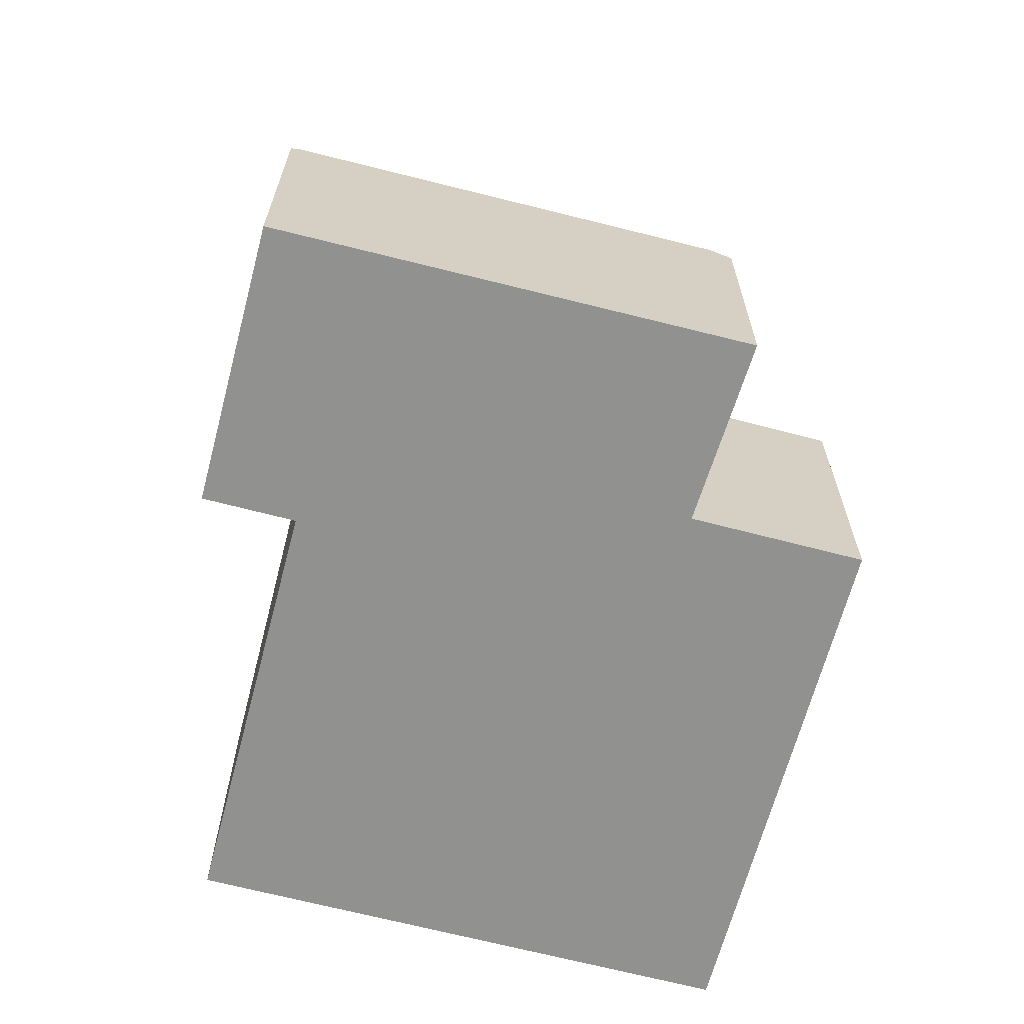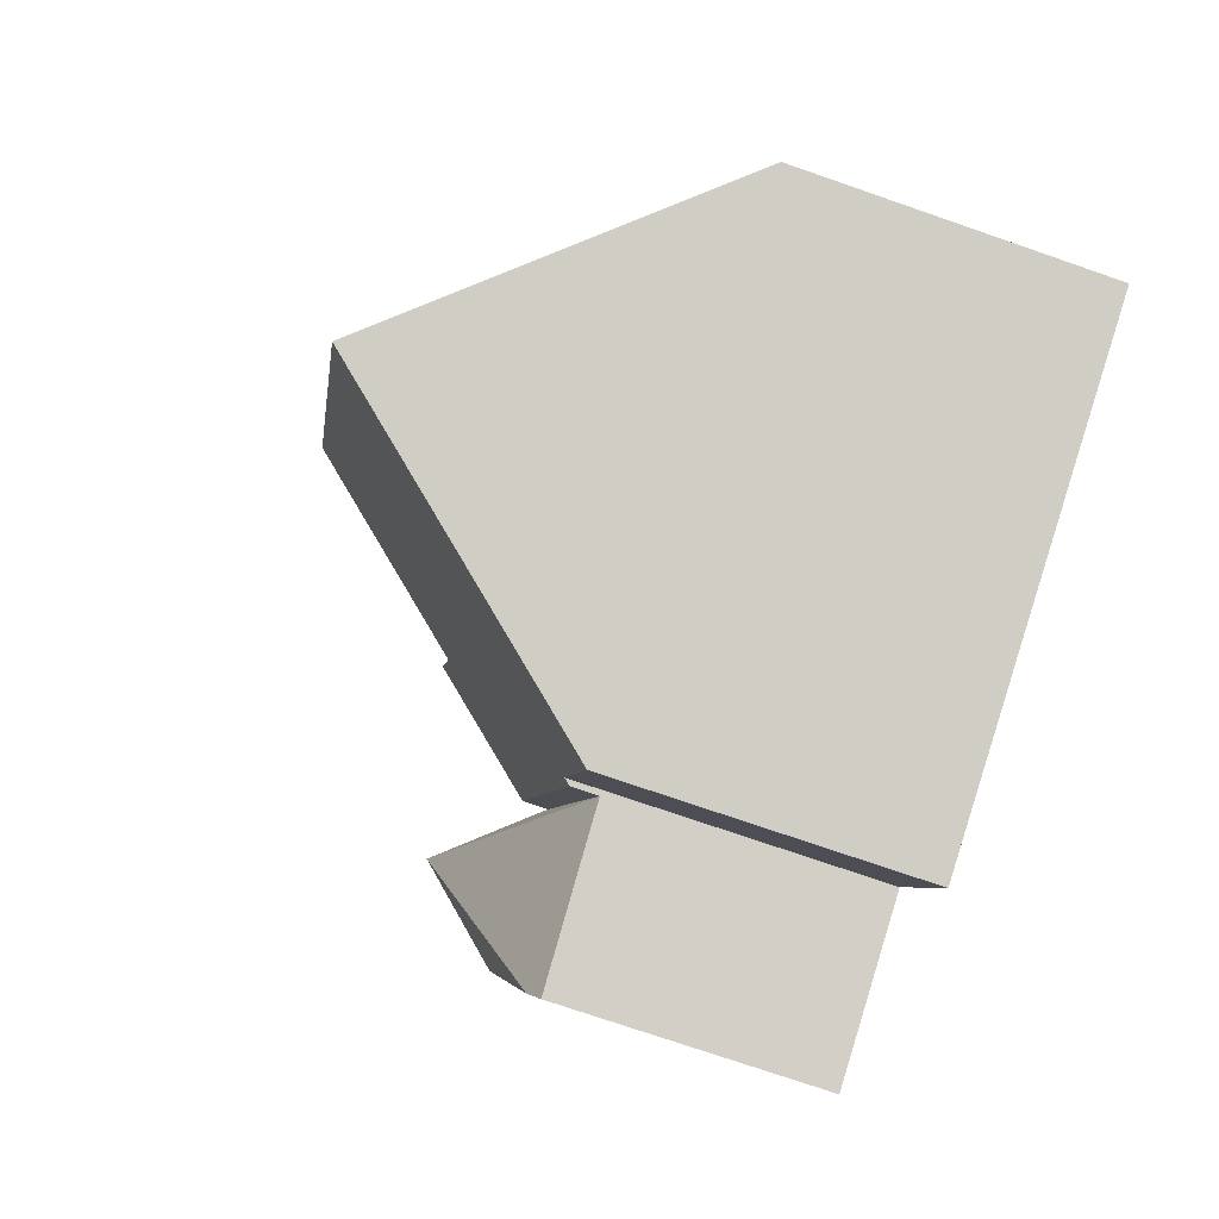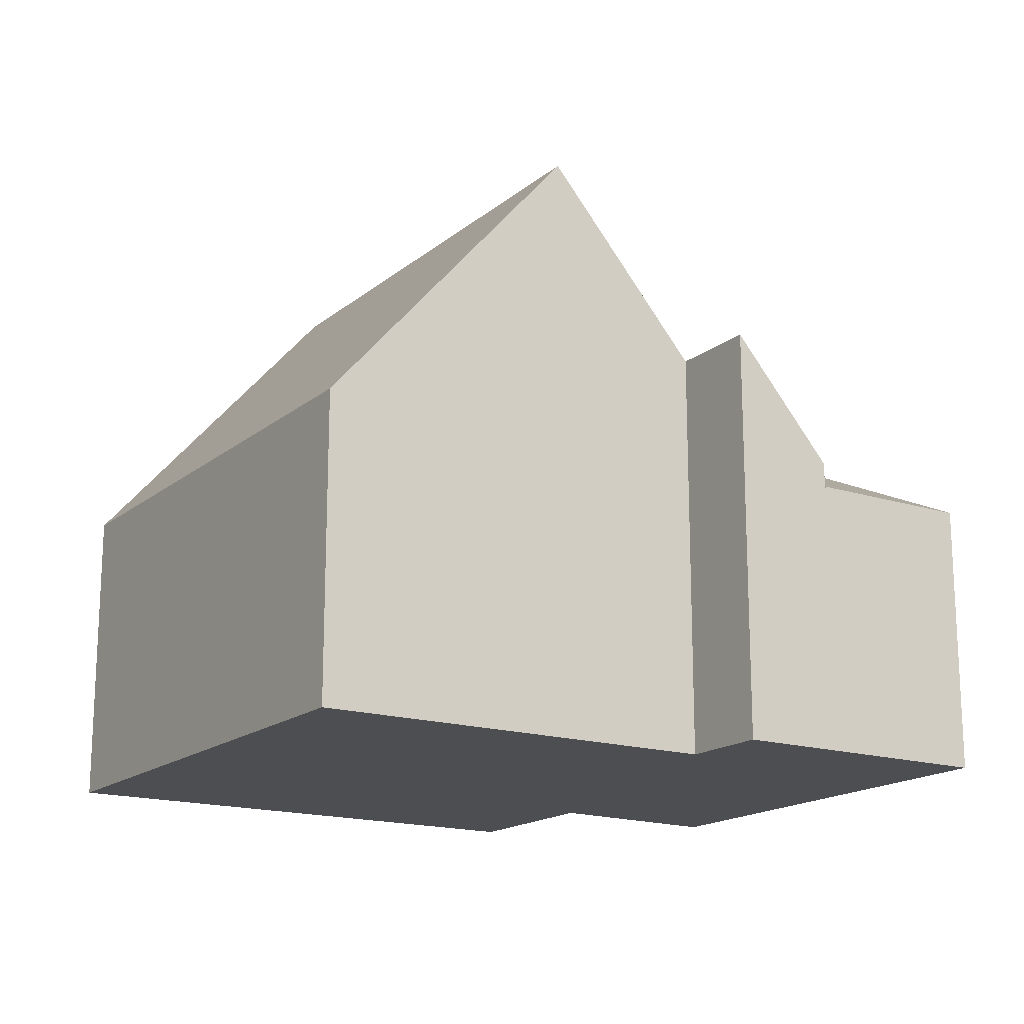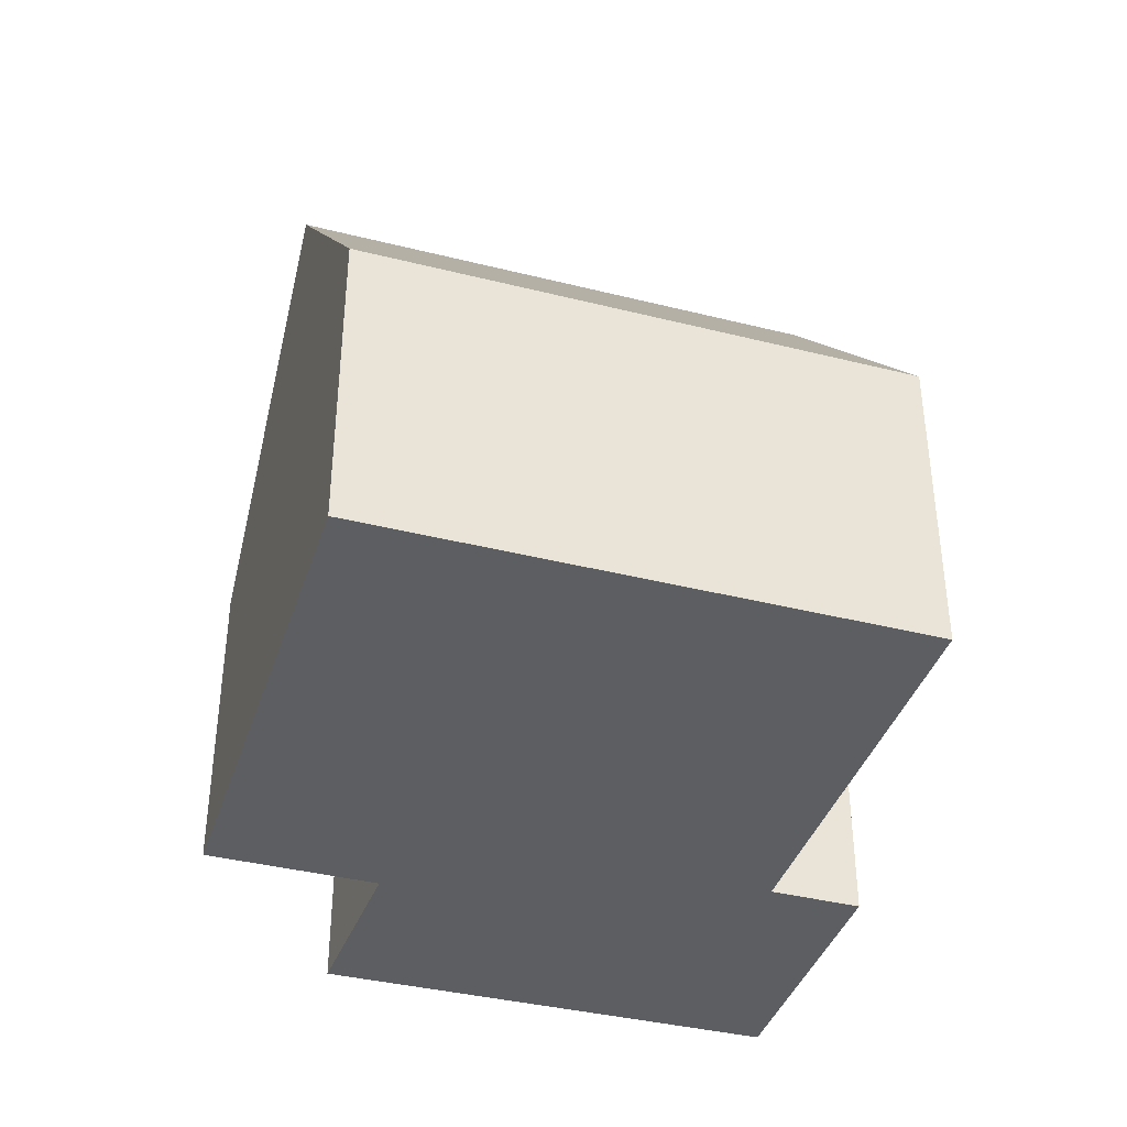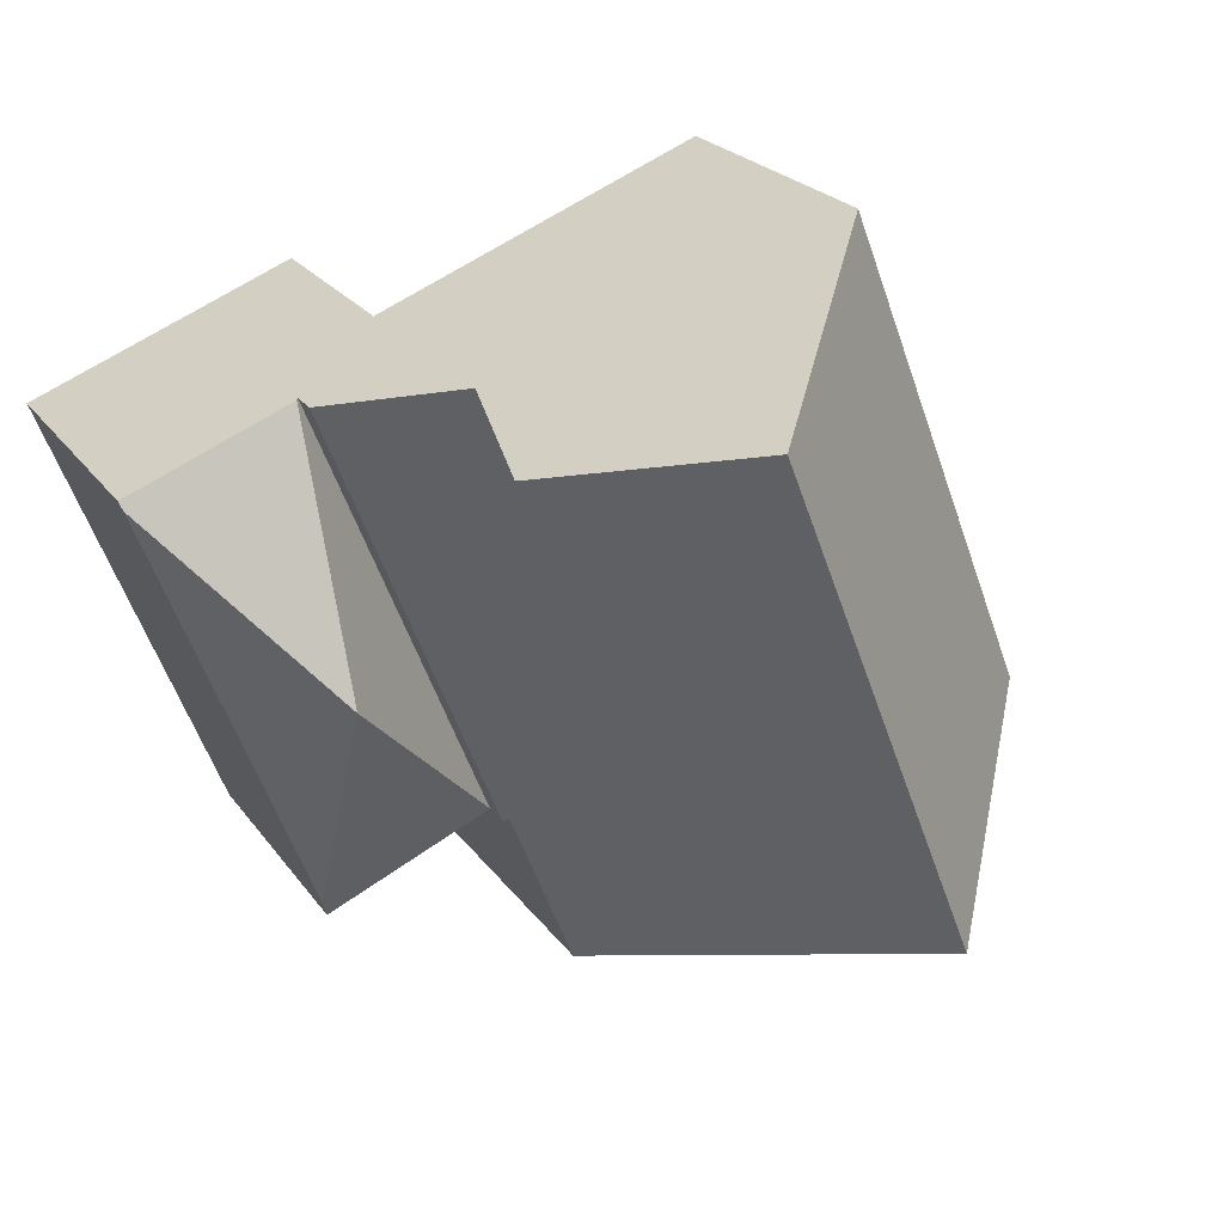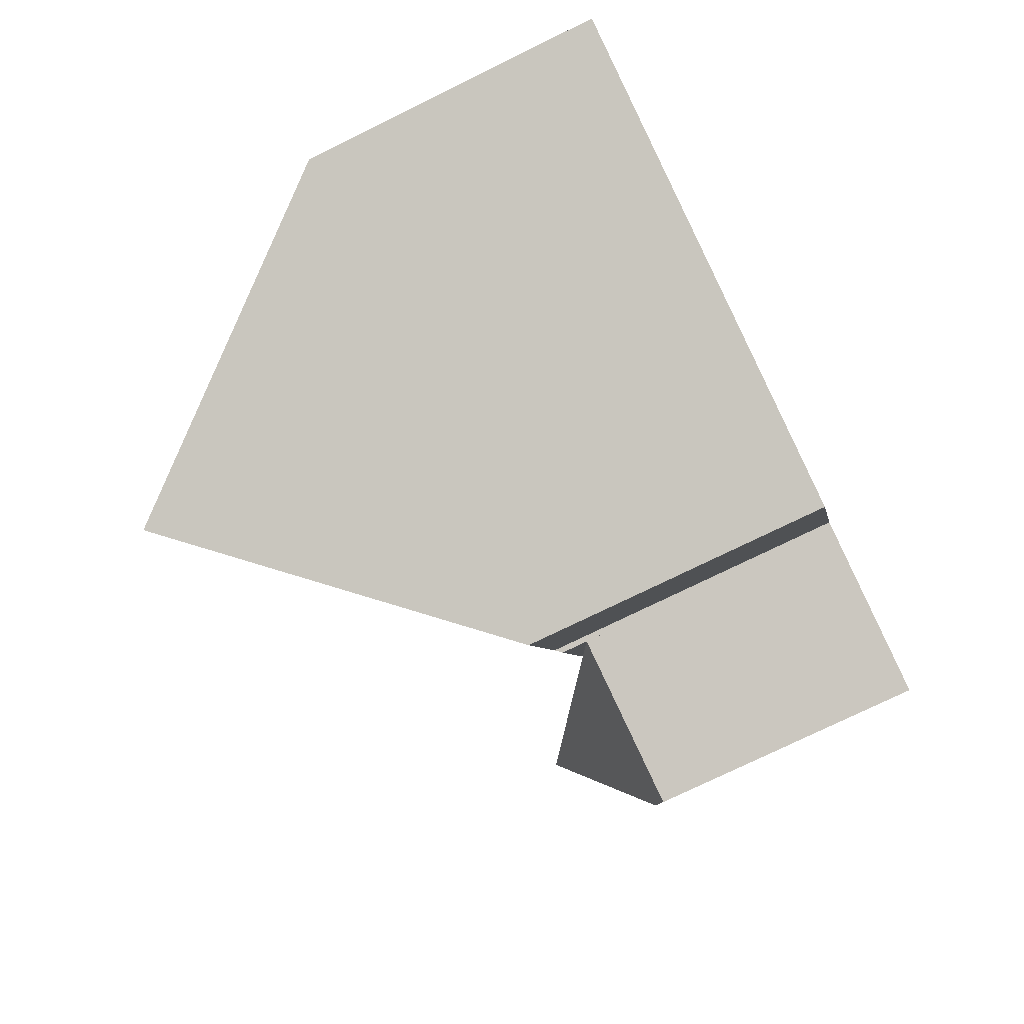
<metadata>
{"format":"obj","ext":"obj","renderer":"f3d","projection":"perspective","resolution":1024,"background":"white","views":[{"elev":-66.0,"azim":96.7,"up":"+Y"},{"elev":-75.2,"azim":-109.0,"up":"+Z"},{"elev":-16.9,"azim":-11.3,"up":"+Y"},{"elev":-39.2,"azim":-85.9,"up":"+Y"},{"elev":23.5,"azim":153.3,"up":"+Z"},{"elev":-75.6,"azim":-63.9,"up":"+Z"}]}
</metadata>
<code>
v  12.78 6.805 2.646
v  12.67 4.738 -1.877
v  9.78 4.808 -0.587
v  12.71 4.805 -1.748
v  12.81 4.93 -1.509
v  12.76 4.805 6.968
v  12.79 4.854 6.954
v  15.62 4.854 5.842
v  15.56 4.93 5.696
v  15.54 4.93 5.63
v  15.62 -3.577e-16 5.842
v  15.56 -3.488e-16 5.696
v  15.54 -3.447e-16 5.63
v  12.81 9.24e-17 -1.509
v  12.71 1.07e-16 -1.748
v  12.67 1.149e-16 -1.877
v  9.78 3.594e-17 -0.587
v  12.76 -4.267e-16 6.968
v  12.79 -4.258e-16 6.954
v  5.399 10.67 1.135
v  3.496 5.403 8.87
v  7.782 10.67 7.181
v  1.113 5.403 2.824
v  4.286 10.67 -1.689
v  0 5.403 3.308e-16
v  9.78 5.288 -0.587
v  11.03 7.412 7.65
v  12.76 5.288 6.968
v  10.43 7.413 6.137
v  9.689 5.402 -0.546
v  8.573 5.401 -3.379
v  0 0 0
v  3.496 -5.431e-16 8.87
v  1.113 -1.729e-16 2.824
v  10.43 -3.758e-16 6.137
v  11.03 -4.684e-16 7.65
v  7.782 -4.397e-16 7.181
v  9.689 3.343e-17 -0.546
v  8.573 2.069e-16 -3.379
v  4.286 1.034e-16 -1.689
g defaultobject
f 1 2 3
f 2 1 4
f 4 1 5
f 6 1 3
f 1 6 7
f 8 1 7
f 1 8 9
f 10 1 9
f 1 10 5
f 11 9 8
f 9 11 10
f 10 11 5
f 5 11 12
f 5 12 13
f 5 13 14
f 5 14 4
f 4 14 2
f 2 14 15
f 2 15 16
f 2 17 3
f 17 2 16
f 17 6 3
f 6 17 18
f 6 8 7
f 8 6 11
f 11 6 18
f 11 18 19
f 17 19 18
f 19 17 11
f 11 17 12
f 12 17 13
f 13 17 14
f 14 17 15
f 15 17 16
f 20 21 22
f 21 20 23
f 23 20 24
f 23 24 25
f 26 27 28
f 27 26 29
f 29 26 30
f 29 30 22
f 22 30 31
f 22 31 24
f 22 24 20
f 32 23 25
f 23 32 21
f 21 32 33
f 33 32 34
f 35 27 29
f 27 35 36
f 21 29 22
f 29 21 33
f 29 33 35
f 35 33 37
f 36 28 27
f 28 36 18
f 18 26 28
f 26 18 17
f 38 31 30
f 31 38 39
f 26 38 30
f 38 26 17
f 31 25 24
f 25 31 32
f 32 31 40
f 40 31 39
f 36 17 18
f 17 36 35
f 17 35 37
f 17 37 33
f 17 33 38
f 38 33 39
f 39 33 34
f 39 34 40
f 40 34 32

</code>
